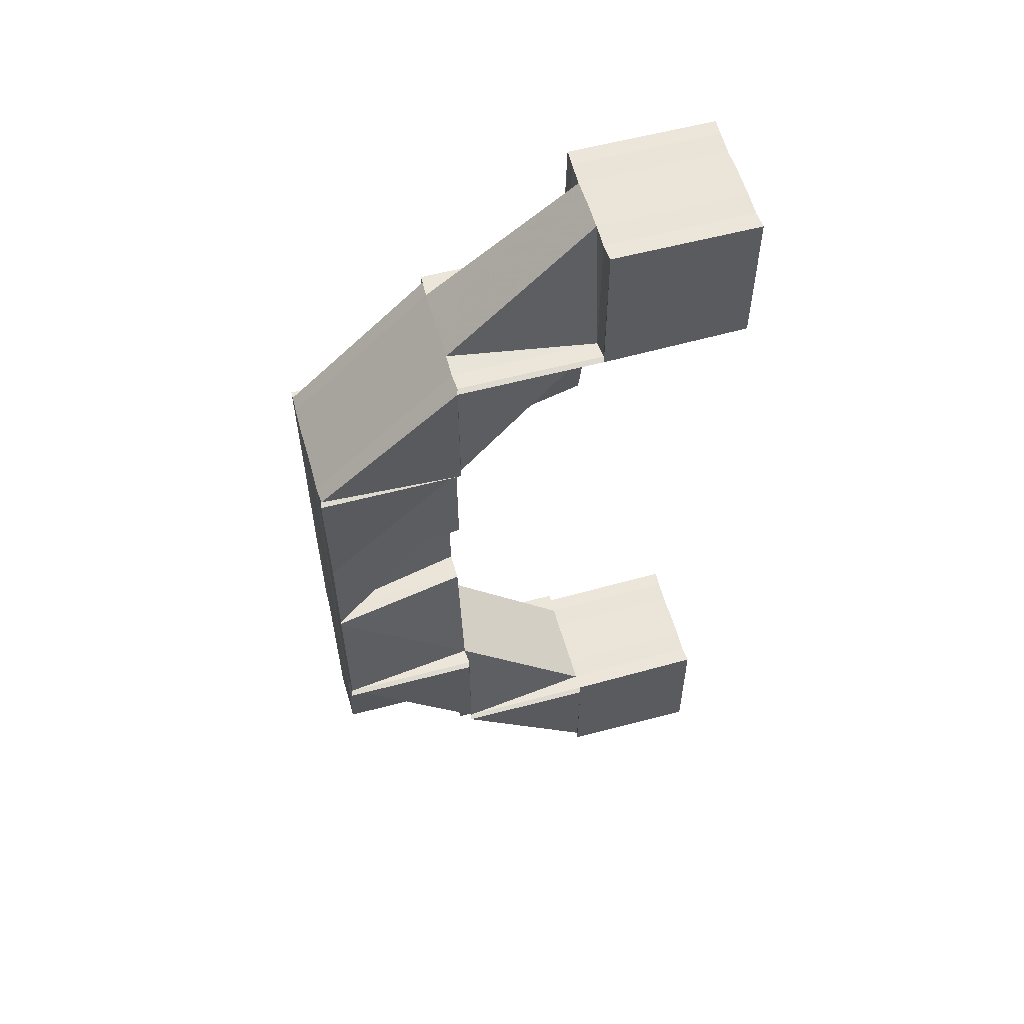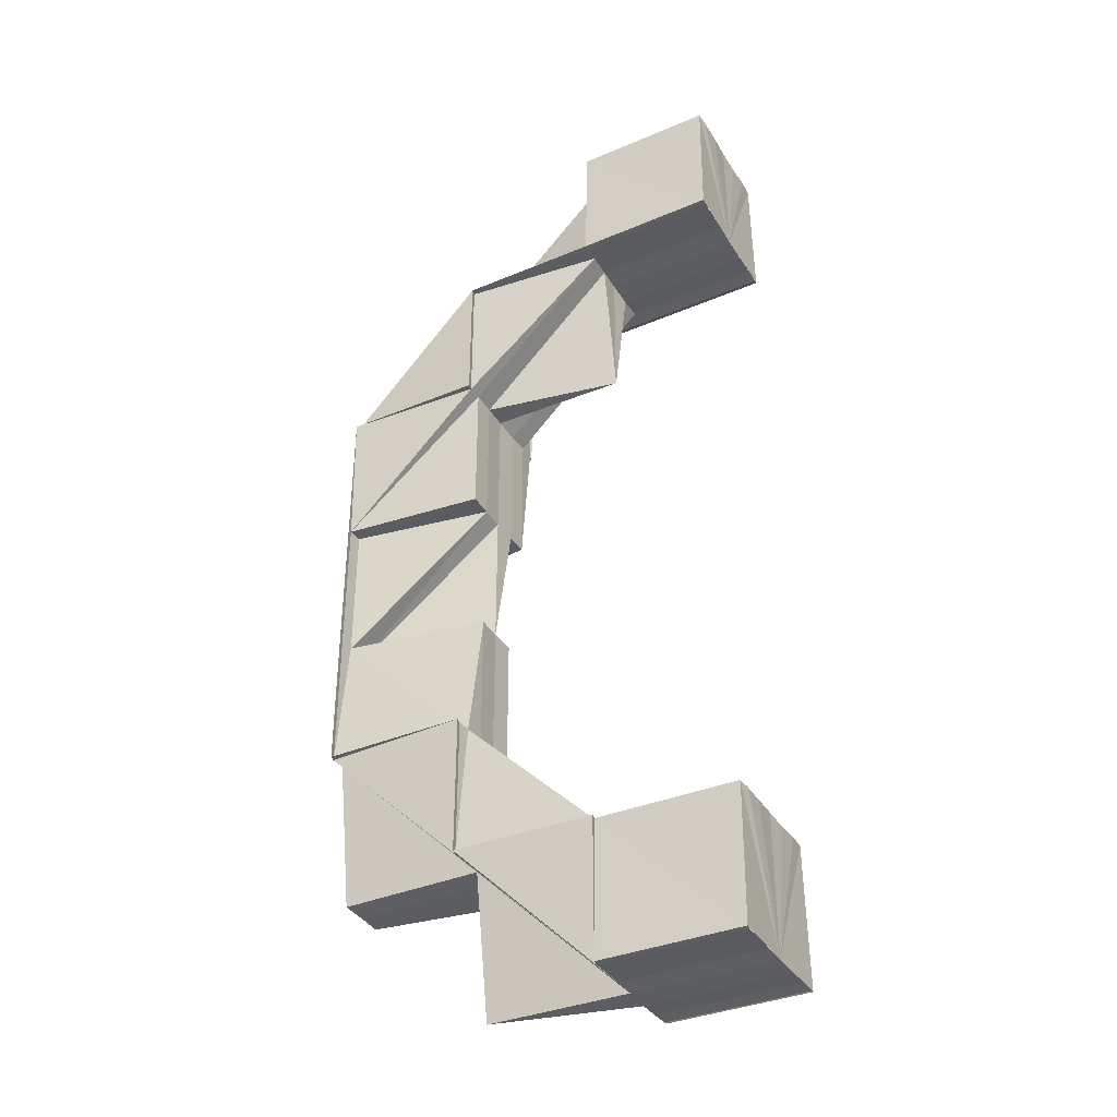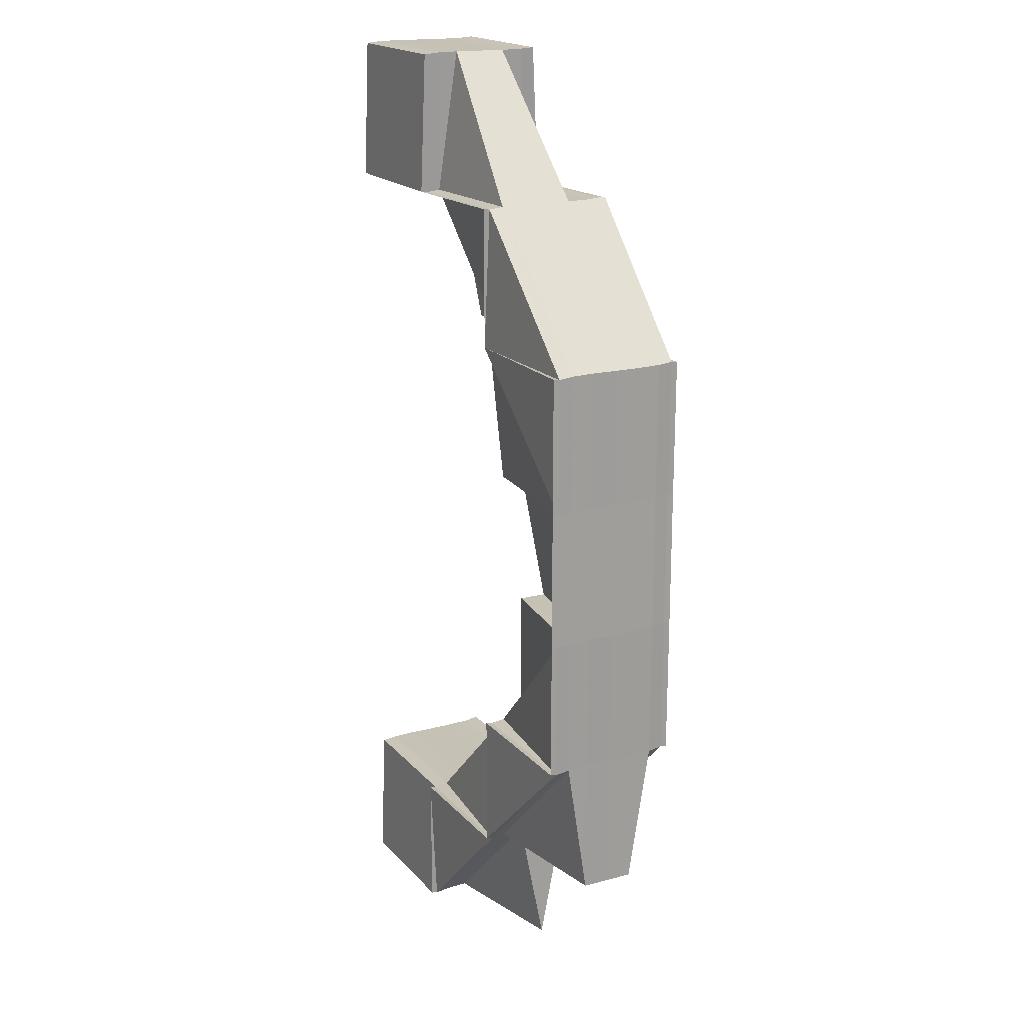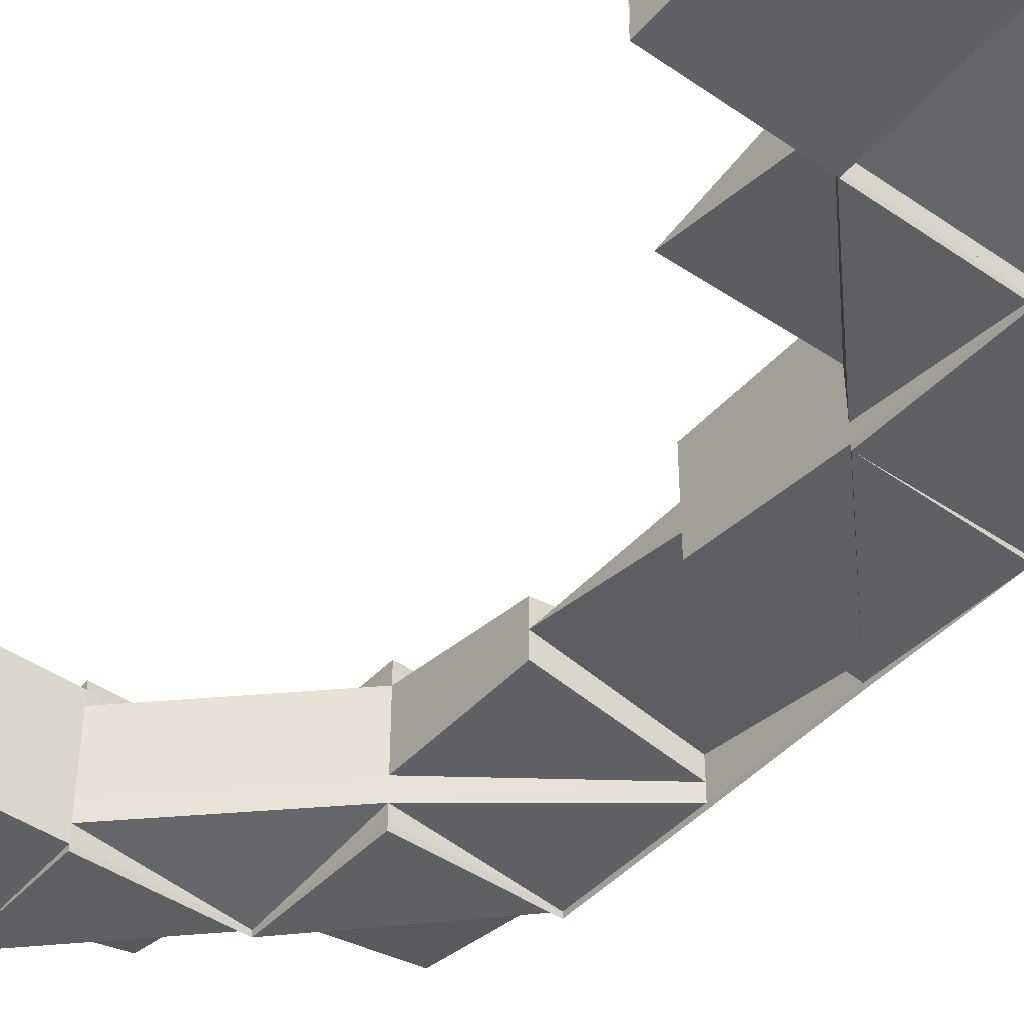
<metadata>
{"format":"obj","ext":"obj","renderer":"f3d","projection":"perspective","resolution":1024,"background":"white","views":[{"elev":58.7,"azim":-15.5,"up":"+Y"},{"elev":-37.1,"azim":28.2,"up":"+Y"},{"elev":19.0,"azim":-118.9,"up":"+Y"},{"elev":-44.5,"azim":140.9,"up":"+Z"}]}
</metadata>
<code>
o 6730
v 2175 1876 10.93
v 2175 1876 10.93
v 2175 1876 10.93
v 2175 1876 10.93
v 2175 1876 10.93
v 2175 1876 10.93
v 2175 1876 10.92
v 2175 1876 10.92
v 2175 1876 10.92
v 2175 1876 10.92
v 2175 1876 10.92
v 2175 1876 10.92
v 2175 1876 10.93
v 2175 1876 10.93
v 2175 1876 10.93
v 2175 1876 10.92
v 2175 1876 10.93
v 2175 1876 10.92
v 2175 1876 10.92
v 2175 1876 10.92
v 2175 1876 10.92
v 2175 1876 10.92
v 2175 1876 10.92
v 2175 1876 10.92
v 2175 1876 10.92
v 2175 1876 10.92
v 2175 1876 10.92
v 2175 1876 10.92
v 2175 1876 10.92
v 2175 1876 10.92
v 2175 1876 10.92
v 2175 1876 10.92
v 2175 1876 10.93
v 2175 1876 10.92
v 2175 1876 10.92
v 2175 1876 10.92
v 2175 1876 10.92
v 2175 1876 10.92
v 2175 1876 10.92
v 2175 1876 10.92
v 2175 1876 10.92
v 2175 1876 10.92
v 2175 1876 10.92
v 2175 1876 10.92
v 2175 1876 10.92
v 2175 1876 10.92
v 2175 1876 10.92
v 2175 1876 10.92
v 2175 1876 10.92
v 2175 1876 10.92
v 2175 1876 10.92
v 2175 1876 10.92
v 2175 1876 10.92
v 2175 1876 10.92
v 2175 1876 10.92
v 2175 1876 10.92
v 2175 1876 10.92
v 2175 1876 10.92
v 2175 1876 10.92
v 2175 1876 10.92
v 2175 1876 10.92
v 2175 1876 10.92
v 2175 1876 10.92
v 2175 1876 10.92
v 2175 1876 10.92
v 2175 1876 10.92
v 2175 1876 10.92
v 2175 1876 10.92
v 2175 1876 10.92
v 2175 1876 10.92
v 2175 1876 10.92
v 2175 1876 10.92
v 2175 1876 10.92
v 2175 1876 10.93
v 2175 1876 10.92
v 2175 1876 10.92
v 2175 1876 10.92
v 2175 1876 10.92
v 2175 1876 10.92
v 2175 1876 10.93
v 2175 1876 10.92
v 2175 1876 10.93
v 2175 1876 10.93
v 2175 1876 10.92
v 2175 1876 10.92
v 2175 1876 10.92
v 2175 1876 10.92
v 2175 1876 10.92
v 2175 1876 10.92
v 2175 1876 10.92
v 2175 1876 10.93
v 2175 1876 10.92
v 2175 1876 10.92
v 2175 1876 10.92
v 2175 1876 10.92
v 2175 1876 10.92
v 2175 1876 10.92
v 2175 1876 10.93
v 2175 1876 10.93
v 2175 1876 10.93
v 2175 1876 10.93
v 2175 1876 10.93
v 2175 1876 10.93
v 2175 1876 10.93
v 2175 1876 10.93
v 2175 1876 10.92
v 2175 1876 10.93
v 2175 1876 10.93
v 2175 1876 10.93
v 2175 1876 10.93
v 2175 1876 10.92
v 2175 1876 10.92
v 2175 1876 10.93
v 2175 1876 10.92
v 2175 1876 10.93
v 2175 1876 10.93
v 2175 1876 10.93
v 2175 1876 10.92
v 2175 1876 10.93
v 2175 1876 10.92
v 2175 1876 10.93
v 2175 1876 10.92
v 2175 1876 10.93
v 2175 1876 10.93
v 2175 1876 10.93
v 2175 1876 10.93
v 2175 1876 10.93
v 2175 1876 10.92
v 2175 1876 10.92
v 2175 1876 10.92
v 2175 1876 10.93
v 2175 1876 10.93
v 2175 1876 10.93
v 2175 1876 10.93
v 2175 1876 10.93
v 2175 1876 10.93
v 2175 1876 10.93
v 2175 1876 10.93
v 2175 1876 10.93
v 2175 1876 10.93
v 2175 1876 10.93
v 2175 1876 10.93
v 2175 1876 10.93
v 2175 1876 10.93
v 2175 1876 10.93
v 2175 1876 10.93
v 2175 1876 10.93
v 2175 1876 10.93
v 2175 1876 10.93
v 2175 1876 10.93
v 2175 1876 10.93
v 2175 1876 10.93
v 2175 1876 10.93
v 2175 1876 10.93
v 2175 1876 10.93
v 2175 1876 10.93
v 2175 1876 10.93
v 2175 1876 10.93
v 2175 1876 10.93
v 2175 1876 10.93
v 2175 1876 10.93
v 2175 1876 10.93
v 2175 1876 10.93
v 2175 1876 10.93
v 2175 1876 10.93
v 2175 1876 10.93
v 2175 1876 10.93
v 2175 1876 10.93
v 2175 1876 10.93
v 2175 1876 10.93
v 2175 1876 10.93
v 2175 1876 10.93
v 2175 1876 10.93
v 2175 1876 10.93
v 2175 1876 10.93
v 2175 1876 10.93
v 2175 1876 10.93
v 2175 1876 10.93
v 2175 1876 10.93
v 2175 1876 10.93
v 2175 1876 10.93
v 2175 1876 10.93
v 2175 1876 10.93
v 2175 1876 10.93
v 2175 1876 10.93
v 2175 1876 10.93
v 2175 1876 10.93
v 2175 1876 10.93
v 2175 1876 10.93
v 2175 1876 10.93
v 2175 1876 10.93
v 2175 1876 10.93
v 2175 1876 10.93
v 2175 1876 10.93
v 2175 1876 10.93
v 2175 1876 10.93
v 2175 1876 10.93
v 2175 1876 10.93
v 2175 1876 10.93
v 2175 1876 10.93
v 2175 1876 10.93
v 2175 1876 10.93
v 2175 1876 10.93
v 2175 1876 10.93
v 2175 1876 10.93
v 2175 1876 10.93
v 2175 1876 10.93
v 2175 1876 10.93
v 2175 1876 10.93
v 2175 1876 10.93
v 2175 1876 10.93
v 2175 1876 10.93
v 2175 1876 10.93
v 2175 1876 10.93
v 2175 1876 10.93
v 2175 1876 10.93
v 2175 1876 10.93
v 2175 1876 10.93
v 2175 1876 10.93
v 2175 1876 10.93
v 2175 1876 10.93
v 2175 1876 10.93
v 2175 1876 10.93
v 2175 1876 10.93
v 2175 1876 10.93
v 2175 1876 10.93
v 2175 1876 10.93
v 2175 1876 10.93
v 2175 1876 10.93
v 2175 1876 10.93
v 2175 1876 10.93
v 2175 1876 10.93
v 2175 1876 10.93
v 2175 1876 10.93
v 2175 1876 10.93
v 2175 1876 10.93
v 2175 1876 10.93
v 2175 1876 10.93
v 2175 1876 10.93
v 2175 1876 10.93
v 2175 1876 10.93
v 2175 1876 10.93
v 2175 1876 10.93
v 2175 1876 10.93
v 2175 1876 10.93
v 2175 1876 10.93
v 2175 1876 10.93
v 2175 1876 10.93
v 2175 1876 10.93
v 2175 1876 10.93
v 2175 1876 10.93
v 2175 1876 10.93
v 2175 1876 10.93
v 2175 1876 10.93
v 2175 1876 10.93
v 2175 1876 10.93
v 2175 1876 10.93
v 2175 1876 10.93
v 2175 1876 10.93
v 2175 1876 10.93
v 2175 1876 10.93
v 2175 1876 10.93
v 2175 1876 10.93
v 2175 1876 10.93
v 2175 1876 10.93
v 2175 1876 10.93
v 2175 1876 10.93
v 2175 1876 10.93
v 2175 1876 10.93
v 2175 1876 10.93
v 2175 1876 10.93
v 2175 1876 10.93
v 2175 1876 10.93
v 2175 1876 10.93
v 2175 1876 10.93
v 2175 1876 10.93
v 2175 1876 10.93
v 2175 1876 10.92
v 2175 1876 10.93
v 2175 1876 10.93
v 2175 1876 10.93
v 2175 1876 10.93
v 2175 1876 10.92
v 2175 1876 10.93
v 2175 1876 10.92
v 2175 1876 10.92
v 2175 1876 10.92
v 2175 1876 10.92
v 2175 1876 10.92
v 2175 1876 10.92
v 2175 1876 10.93
v 2175 1876 10.92
v 2175 1876 10.92
v 2175 1876 10.92
v 2175 1876 10.92
v 2175 1876 10.92
v 2175 1876 10.92
v 2175 1876 10.92
v 2175 1876 10.92
v 2175 1876 10.92
v 2175 1876 10.92
v 2175 1876 10.92
v 2175 1876 10.92
v 2175 1876 10.92
v 2175 1876 10.92
v 2175 1876 10.92
v 2175 1876 10.92
v 2175 1876 10.92
v 2175 1876 10.92
v 2175 1876 10.92
v 2175 1876 10.92
v 2175 1876 10.92
v 2175 1876 10.92
v 2175 1876 10.92
v 2175 1876 10.92
v 2175 1876 10.92
v 2175 1876 10.92
v 2175 1876 10.92
v 2175 1876 10.92
v 2175 1876 10.92
v 2175 1876 10.92
v 2175 1876 10.92
v 2175 1876 10.92
v 2175 1876 10.92
v 2175 1876 10.92
v 2175 1876 10.92
v 2175 1876 10.92
v 2175 1876 10.92
v 2175 1876 10.92
v 2175 1876 10.93
v 2175 1876 10.92
v 2175 1876 10.93
v 2175 1876 10.92
v 2175 1876 10.93
v 2175 1876 10.93
v 2175 1876 10.93
v 2175 1876 10.93
v 2175 1876 10.93
v 2175 1876 10.92
v 2175 1876 10.93
v 2175 1876 10.93
v 2175 1876 10.92
v 2175 1876 10.92
v 2175 1876 10.92
v 2175 1876 10.92
v 2175 1876 10.92
v 2175 1876 10.93
v 2175 1876 10.93
v 2175 1876 10.93
v 2175 1876 10.93
v 2175 1876 10.93
v 2175 1876 10.93
v 2175 1876 10.93
v 2175 1876 10.93
v 2175 1876 10.93
v 2175 1876 10.93
v 2175 1876 10.93
v 2175 1876 10.93
v 2175 1876 10.93
v 2175 1876 10.93
v 2175 1876 10.93
v 2175 1876 10.93
v 2175 1876 10.92
v 2175 1876 10.92
v 2175 1876 10.92
v 2175 1876 10.92
v 2175 1876 10.92
v 2175 1876 10.92
v 2175 1876 10.93
v 2175 1876 10.93
v 2175 1876 10.93
v 2175 1876 10.92
v 2175 1876 10.93
v 2175 1876 10.92
v 2175 1876 10.92
v 2175 1876 10.92
v 2175 1876 10.92
v 2175 1876 10.92
v 2175 1876 10.93
v 2175 1876 10.93
v 2175 1876 10.93
v 2175 1876 10.93
v 2175 1876 10.93
v 2175 1876 10.93
v 2175 1876 10.93
v 2175 1876 10.93
v 2175 1876 10.93
v 2175 1876 10.93
v 2175 1876 10.93
v 2175 1876 10.93
v 2175 1876 10.93
v 2175 1876 10.93
v 2175 1876 10.93
v 2175 1876 10.93
v 2175 1876 10.93
v 2175 1876 10.93
v 2175 1876 10.93
v 2175 1876 10.93
v 2175 1876 10.93
v 2175 1876 10.93
v 2175 1876 10.93
v 2175 1876 10.93
v 2175 1876 10.93
v 2175 1876 10.93
v 2175 1876 10.93
v 2175 1876 10.93
v 2175 1876 10.93
v 2175 1876 10.93
v 2175 1876 10.93
v 2175 1876 10.93
v 2175 1876 10.93
v 2175 1876 10.93
v 2175 1876 10.93
v 2175 1876 10.93
v 2175 1876 10.93
v 2175 1876 10.93
v 2175 1876 10.93
v 2175 1876 10.92
v 2175 1876 10.93
v 2175 1876 10.93
v 2175 1876 10.93
v 2175 1876 10.93
v 2175 1876 10.93
v 2175 1876 10.93
v 2175 1876 10.93
v 2175 1876 10.93
v 2175 1876 10.92
v 2175 1876 10.92
v 2175 1876 10.92
v 2175 1876 10.92
v 2175 1876 10.92
v 2175 1876 10.93
v 2175 1876 10.93
v 2175 1876 10.93
v 2175 1876 10.93
v 2175 1876 10.93
v 2175 1876 10.93
v 2175 1876 10.93
v 2175 1876 10.93
v 2175 1876 10.93
v 2175 1876 10.93
v 2175 1876 10.93
v 2175 1876 10.93
v 2175 1876 10.92
v 2175 1876 10.93
v 2175 1876 10.93
v 2175 1876 10.93
v 2175 1876 10.93
v 2175 1876 10.93
v 2175 1876 10.93
v 2175 1876 10.93
v 2175 1876 10.93
v 2175 1876 10.93
v 2175 1876 10.93
v 2175 1876 10.93
v 2175 1876 10.93
v 2175 1876 10.93
v 2175 1876 10.93
v 2175 1876 10.93
v 2175 1876 10.92
v 2175 1876 10.92
v 2175 1876 10.92
v 2175 1876 10.92
v 2175 1876 10.92
v 2175 1876 10.93
v 2175 1876 10.93
v 2175 1876 10.93
v 2175 1876 10.93
v 2175 1876 10.93
v 2175 1876 10.93
v 2175 1876 10.93
v 2175 1876 10.93
v 2175 1876 10.93
v 2175 1876 10.93
v 2175 1876 10.92
v 2175 1876 10.92
v 2175 1876 10.93
f 1 2 3
f 4 5 1
f 5 2 6
f 7 8 4
f 9 10 7
f 10 11 12
f 11 13 14
f 5 15 2
f 16 15 17
f 18 19 8
f 19 18 20
f 18 21 22
f 20 23 24
f 25 18 26
f 26 23 27
f 25 28 29
f 28 30 31
f 27 32 33
f 34 35 33
f 34 30 36
f 34 37 38
f 39 40 38
f 41 42 38
f 41 43 44
f 45 30 46
f 47 43 48
f 45 49 50
f 49 51 52
f 53 54 46
f 49 55 56
f 53 57 58
f 59 57 53
f 57 60 61
f 62 63 60
f 64 63 65
f 66 67 56
f 66 68 67
f 56 67 15
f 69 70 66
f 71 69 72
f 70 73 67
f 74 73 75
f 75 76 77
f 78 79 76
f 80 79 81
f 82 83 81
f 78 84 85
f 47 78 86
f 47 78 87
f 47 88 89
f 73 90 91
f 92 90 93
f 94 95 93
f 95 96 97
f 90 96 97
f 90 98 91
f 99 98 100
f 101 99 102
f 103 104 100
f 103 100 105
f 105 100 106
f 107 103 105
f 108 103 107
f 108 109 110
f 106 111 112
f 113 114 106
f 115 108 116
f 116 105 117
f 105 118 32
f 119 105 120
f 121 119 120
f 121 120 122
f 122 120 20
f 123 124 121
f 125 126 121
f 127 123 125
f 128 129 125
f 129 130 125
f 130 131 125
f 131 132 125
f 132 133 125
f 133 134 125
f 134 135 125
f 135 136 125
f 136 137 138
f 137 139 138
f 138 140 141
f 139 142 141
f 142 139 143
f 144 142 145
f 145 146 147
f 141 146 148
f 147 149 150
f 146 151 148
f 148 151 125
f 146 152 151
f 152 153 151
f 151 153 154
f 155 156 154
f 157 154 158
f 158 159 160
f 161 162 160
f 163 164 153
f 165 163 153
f 166 152 167
f 168 169 167
f 167 169 170
f 171 172 170
f 169 173 149
f 172 174 149
f 172 175 176
f 177 176 178
f 179 175 180
f 181 182 180
f 179 183 184
f 185 183 186
f 187 188 186
f 189 188 190
f 187 191 192
f 193 191 194
f 195 196 194
f 193 197 198
f 199 200 196
f 201 200 196
f 202 199 203
f 204 201 203
f 204 205 206
f 207 208 206
f 209 205 208
f 210 205 208
f 211 209 212
f 193 213 207
f 193 210 214
f 193 210 215
f 210 216 217
f 211 218 219
f 219 220 221
f 213 222 223
f 219 224 225
f 225 226 227
f 228 229 225
f 228 230 231
f 232 233 231
f 228 234 235
f 236 234 237
f 232 238 239
f 240 241 239
f 242 243 240
f 244 245 239
f 242 246 244
f 246 247 248
f 249 245 250
f 251 250 252
f 251 249 253
f 254 255 252
f 256 255 257
f 258 254 259
f 225 251 259
f 256 260 261
f 260 262 263
f 224 251 264
f 224 265 266
f 267 268 265
f 269 268 270
f 271 267 272
f 273 272 224
f 274 275 224
f 276 274 273
f 273 224 277
f 278 276 279
f 279 280 273
f 281 273 277
f 279 273 281
f 282 279 281
f 283 279 282
f 281 277 284
f 285 283 286
f 285 287 283
f 287 288 283
f 289 287 290
f 284 277 291
f 292 293 289
f 293 294 288
f 293 295 296
f 297 295 298
f 299 300 298
f 301 300 302
f 292 301 303
f 304 293 303
f 303 305 306
f 304 307 308
f 292 309 308
f 310 307 311
f 312 313 308
f 312 314 315
f 316 314 317
f 316 318 319
f 318 320 321
f 292 322 323
f 324 322 325
f 326 324 327
f 328 329 323
f 330 331 328
f 332 333 329
f 334 332 331
f 328 283 335
f 336 337 335
f 335 338 339
f 340 341 339
f 342 343 328
f 342 343 344
f 343 345 346
f 347 348 338
f 349 347 350
f 351 352 349
f 353 352 351
f 352 347 104
f 229 354 352
f 352 355 347
f 356 355 352
f 356 357 358
f 356 359 355
f 355 359 360
f 355 360 347
f 347 360 334
f 360 332 334
f 360 361 332
f 332 362 363
f 363 364 365
f 366 365 367
f 367 365 368
f 369 370 360
f 370 371 332
f 371 372 363
f 369 370 373
f 370 371 373
f 371 372 373
f 372 374 375
f 372 318 373
f 318 376 373
f 377 376 378
f 379 369 373
f 380 379 373
f 380 379 356
f 381 380 356
f 382 380 373
f 383 382 384
f 382 385 386
f 387 381 388
f 389 387 390
f 390 391 392
f 390 393 394
f 395 396 394
f 395 397 398
f 399 397 400
f 401 402 388
f 249 401 388
f 401 403 402
f 403 404 402
f 405 403 401
f 404 406 407
f 408 404 409
f 410 405 401
f 410 401 249
f 411 410 249
f 373 405 410
f 412 249 413
f 414 410 412
f 415 373 410
f 416 373 415
f 417 416 415
f 418 416 417
f 417 415 419
f 420 419 421
f 421 422 423
f 424 425 423
f 426 417 419
f 427 418 417
f 427 417 426
f 428 418 427
f 288 427 426
f 429 427 288
f 429 428 427
f 430 428 429
f 431 426 432
f 432 426 433
f 433 434 435
f 2 436 437
f 3 436 438
f 438 439 440
f 2 441 436
f 15 441 2
f 441 442 436
f 15 443 441
f 67 443 15
f 67 444 443
f 444 91 443
f 443 445 441
f 441 445 442
f 443 91 445
f 445 446 442
f 442 446 169
f 91 447 445
f 445 447 446
f 91 282 447
f 282 281 447
f 447 281 284
f 447 284 446
f 446 448 169
f 446 284 448
f 169 448 449
f 284 291 448
f 448 223 449
f 448 291 223
f 450 451 452
f 451 453 454
f 455 456 457
f 456 458 459
f 460 461 462
f 461 463 464
f 465 466 467
f 468 469 467
f 470 174 467
f 470 471 472
f 471 473 474
f 475 476 477

</code>
